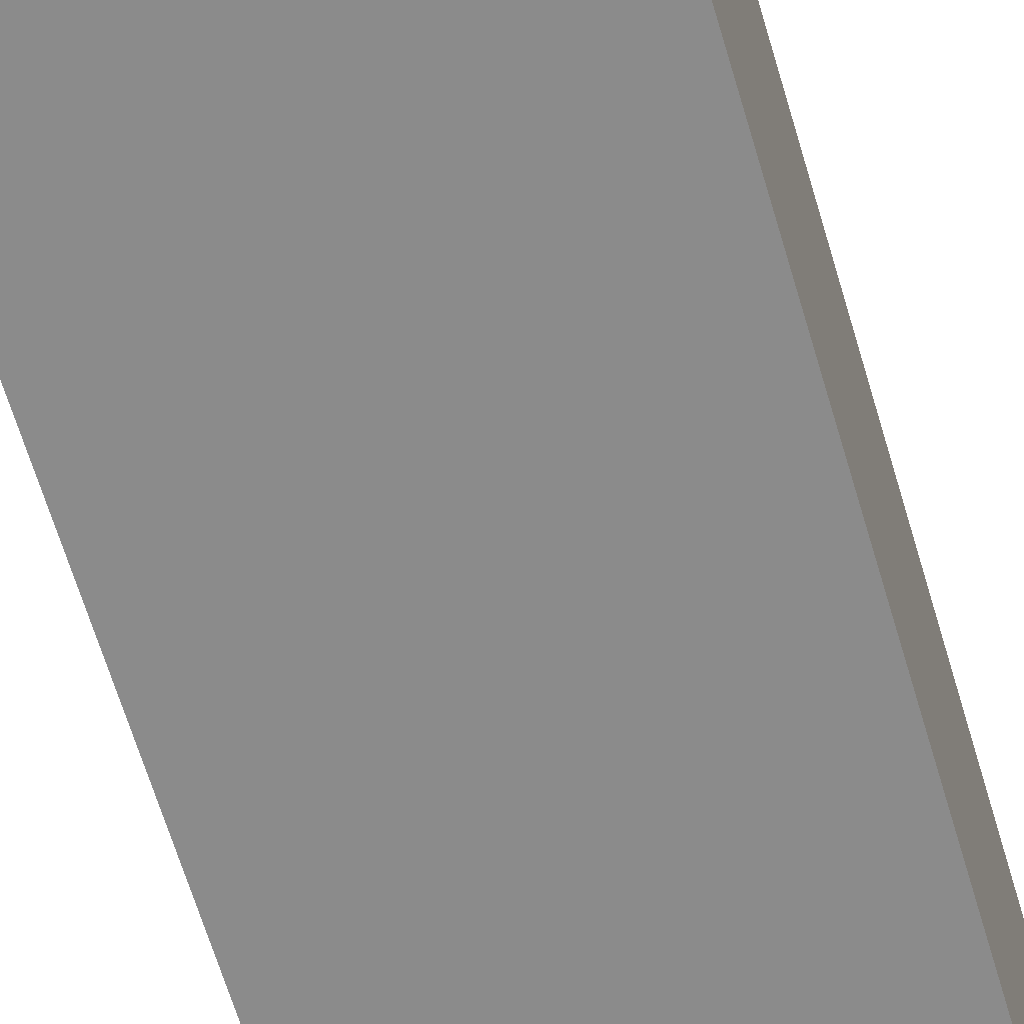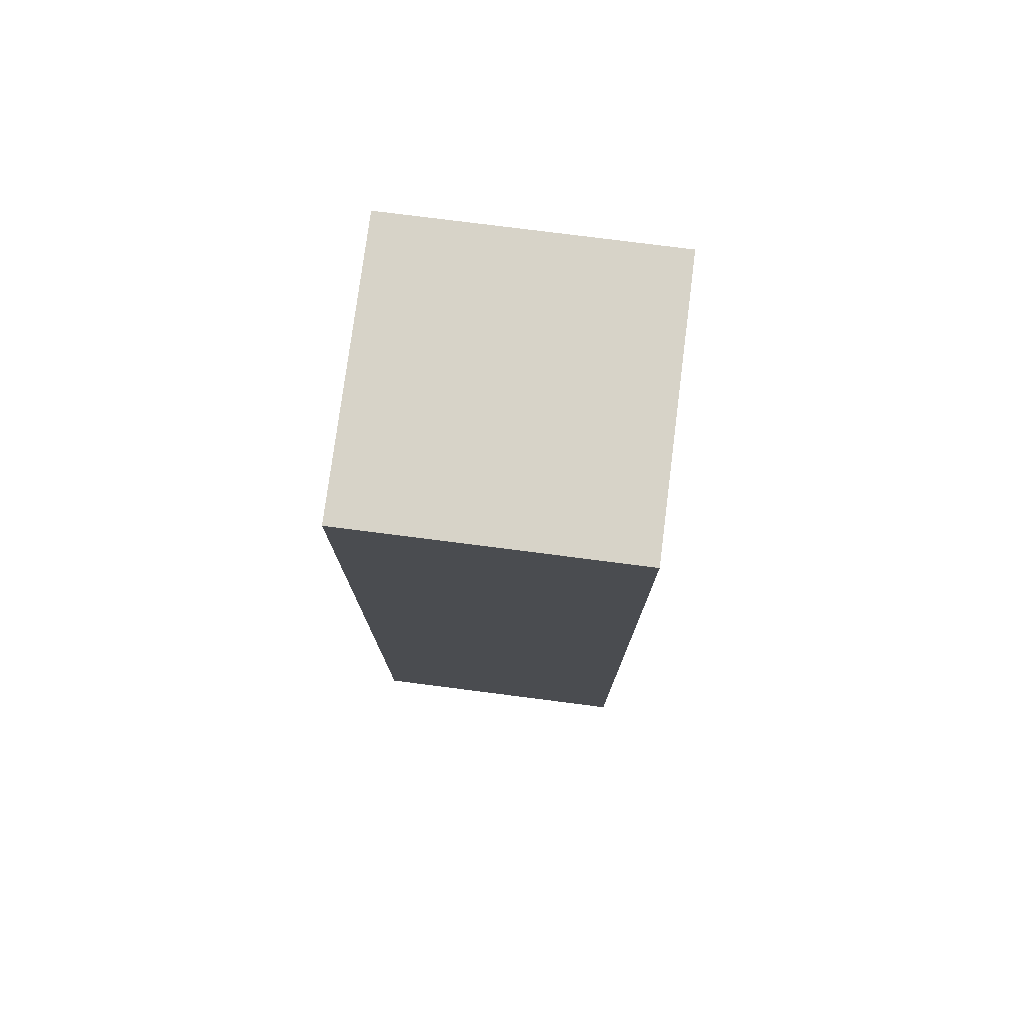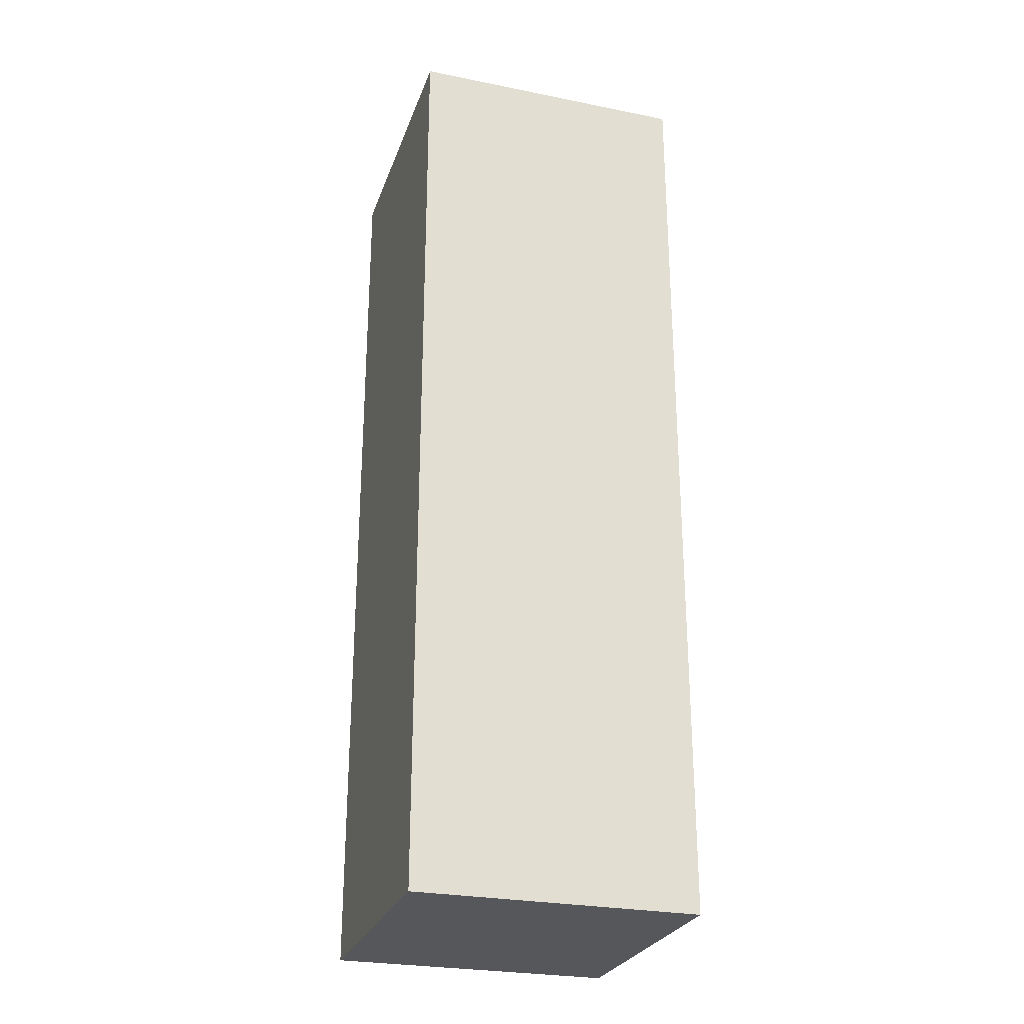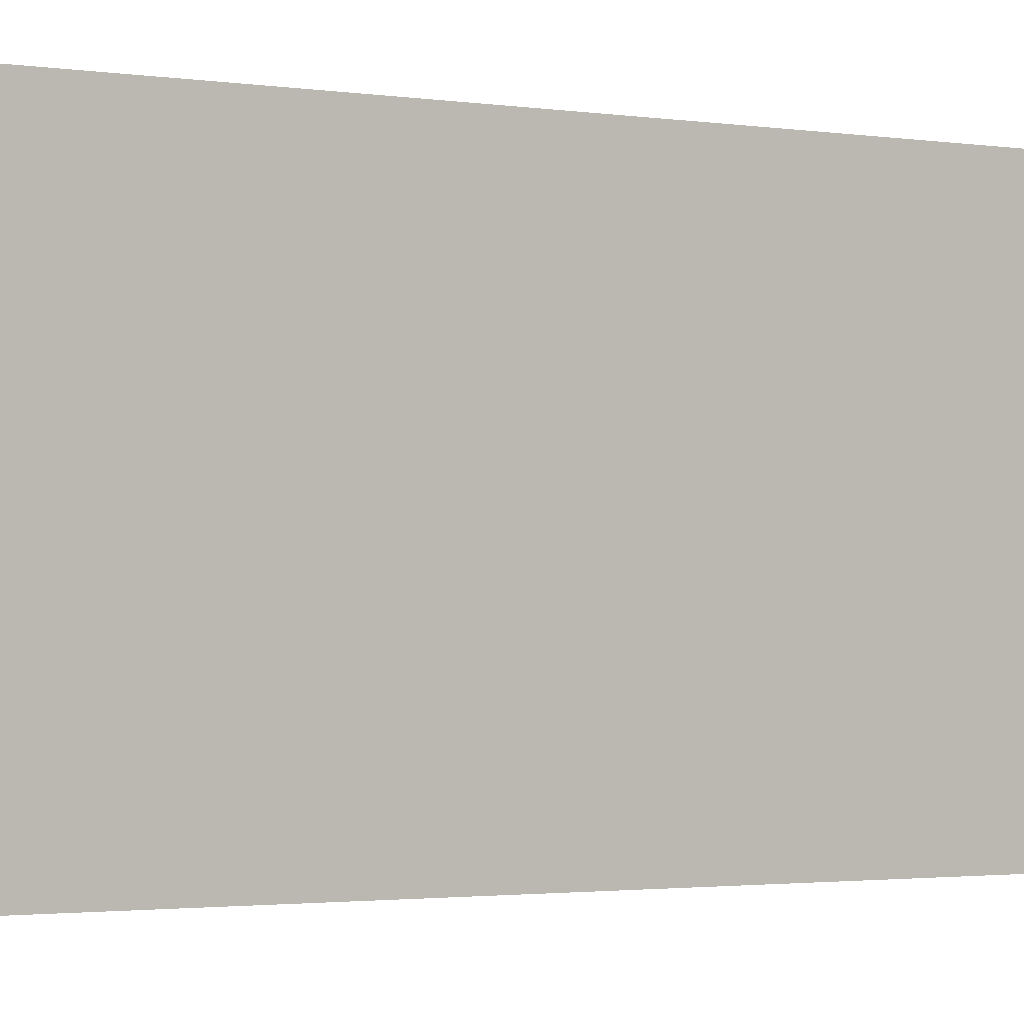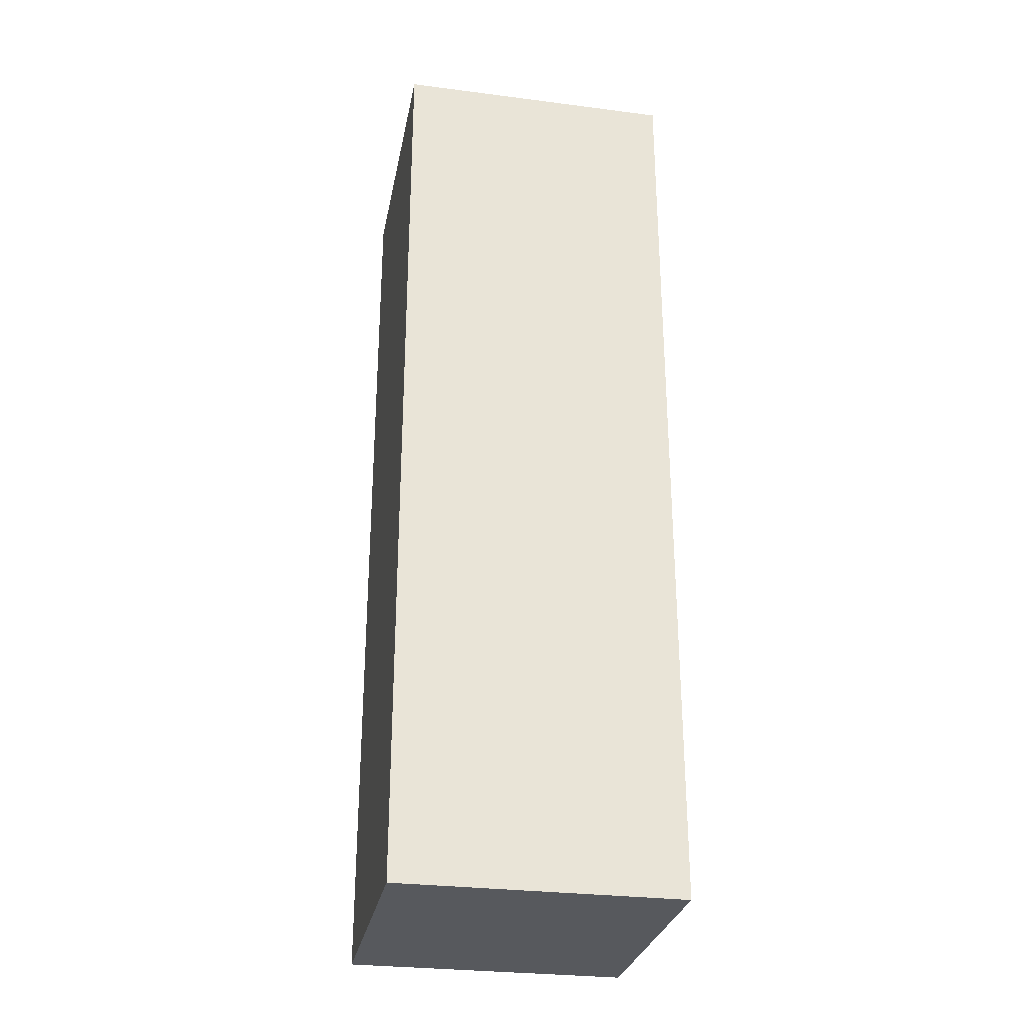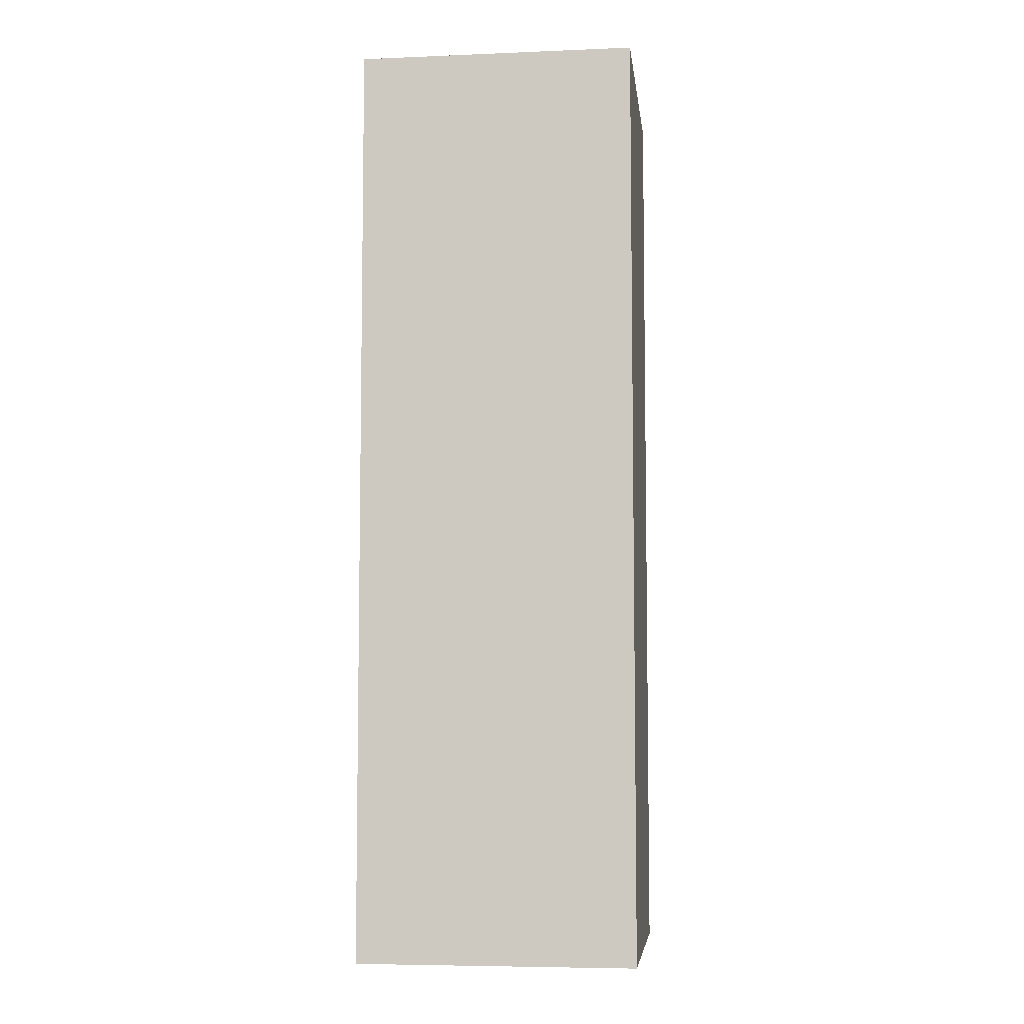
<metadata>
{"format":"obj","ext":"obj","renderer":"f3d","projection":"perspective","resolution":1024,"background":"white","views":[{"elev":-63.9,"azim":16.4,"up":"+Z"},{"elev":76.8,"azim":97.3,"up":"+Y"},{"elev":-26.9,"azim":-17.3,"up":"+Y"},{"elev":-1.4,"azim":51.7,"up":"+Z"},{"elev":-29.0,"azim":79.2,"up":"+Y"},{"elev":-6.3,"azim":6.9,"up":"+Y"}]}
</metadata>
<code>
o
v 1.4 5.4 -0.1
v 1.4 5.4 -0.4
v 1.4 6.4 -0.1
v 1.4 6.4 -0.4
v 1.7 5.4 -0.1
v 1.7 5.4 -0.4
v 1.7 6.4 -0.1
v 1.7 6.4 -0.4
v 1.4 5.4 -0.1
v 1.4 6.4 -0.1
v 1.7 5.4 -0.1
v 1.7 6.4 -0.1
v 1.4 5.4 -0.4
v 1.4 6.4 -0.4
v 1.7 5.4 -0.4
v 1.7 6.4 -0.4
v 1.4 5.4 -0.1
v 1.7 5.4 -0.1
v 1.4 5.4 -0.4
v 1.7 5.4 -0.4
v 1.4 6.4 -0.1
v 1.7 6.4 -0.1
v 1.4 6.4 -0.4
v 1.7 6.4 -0.4
f 3 2 1
f 4 2 3
f 5 6 7
f 7 6 8
f 11 10 9
f 12 10 11
f 13 14 15
f 15 14 16
f 19 18 17
f 20 18 19
f 21 22 23
f 23 22 24

</code>
